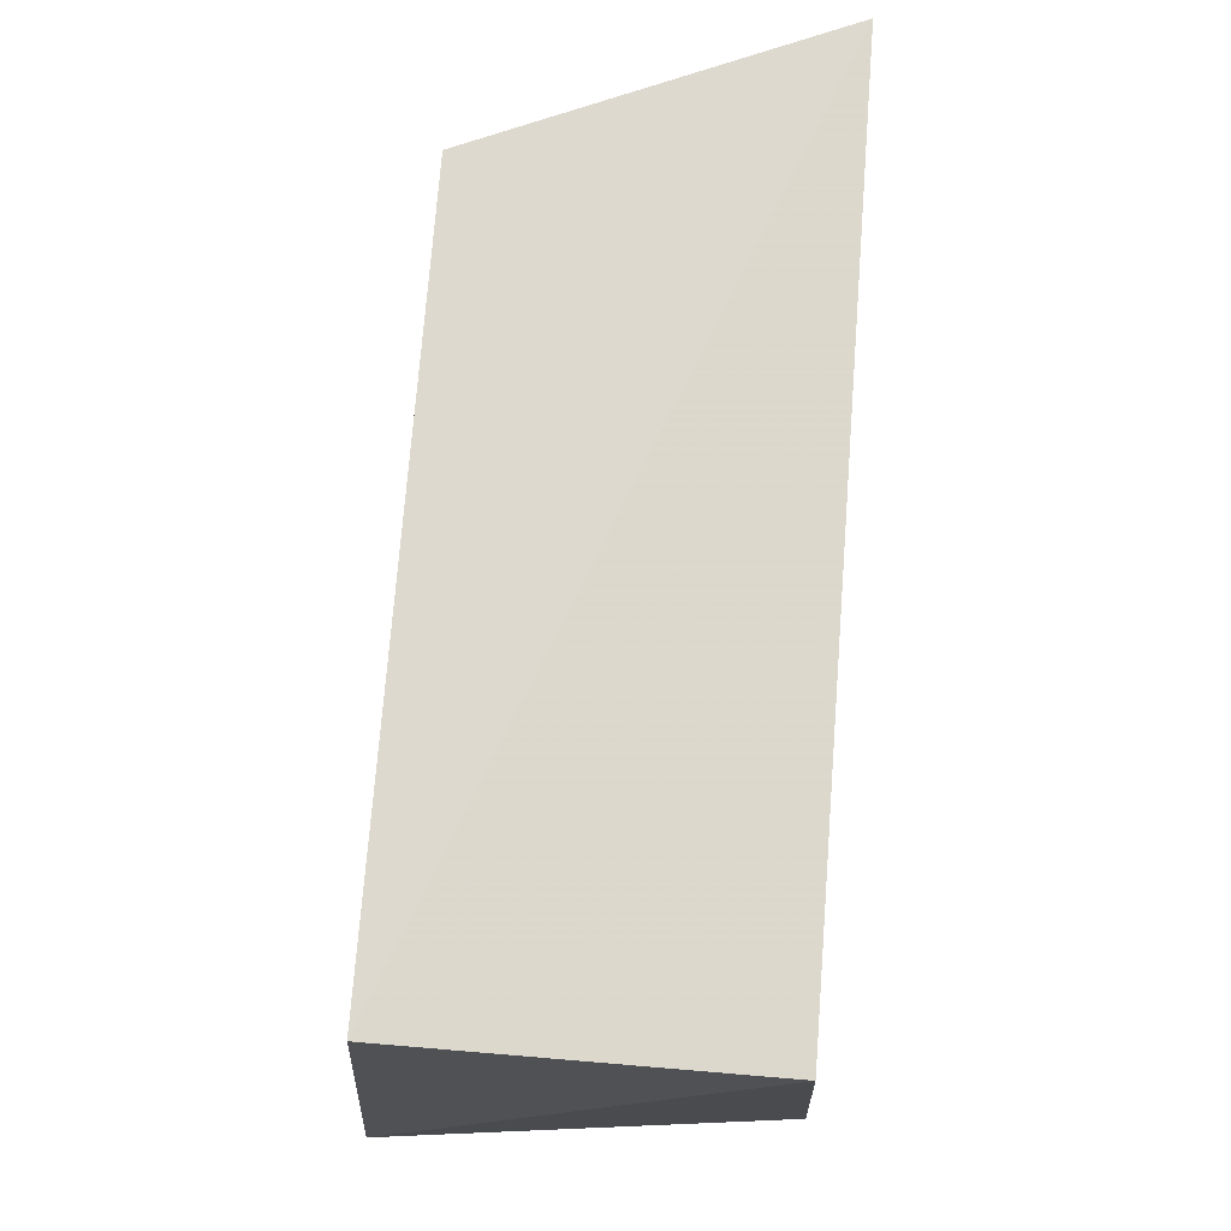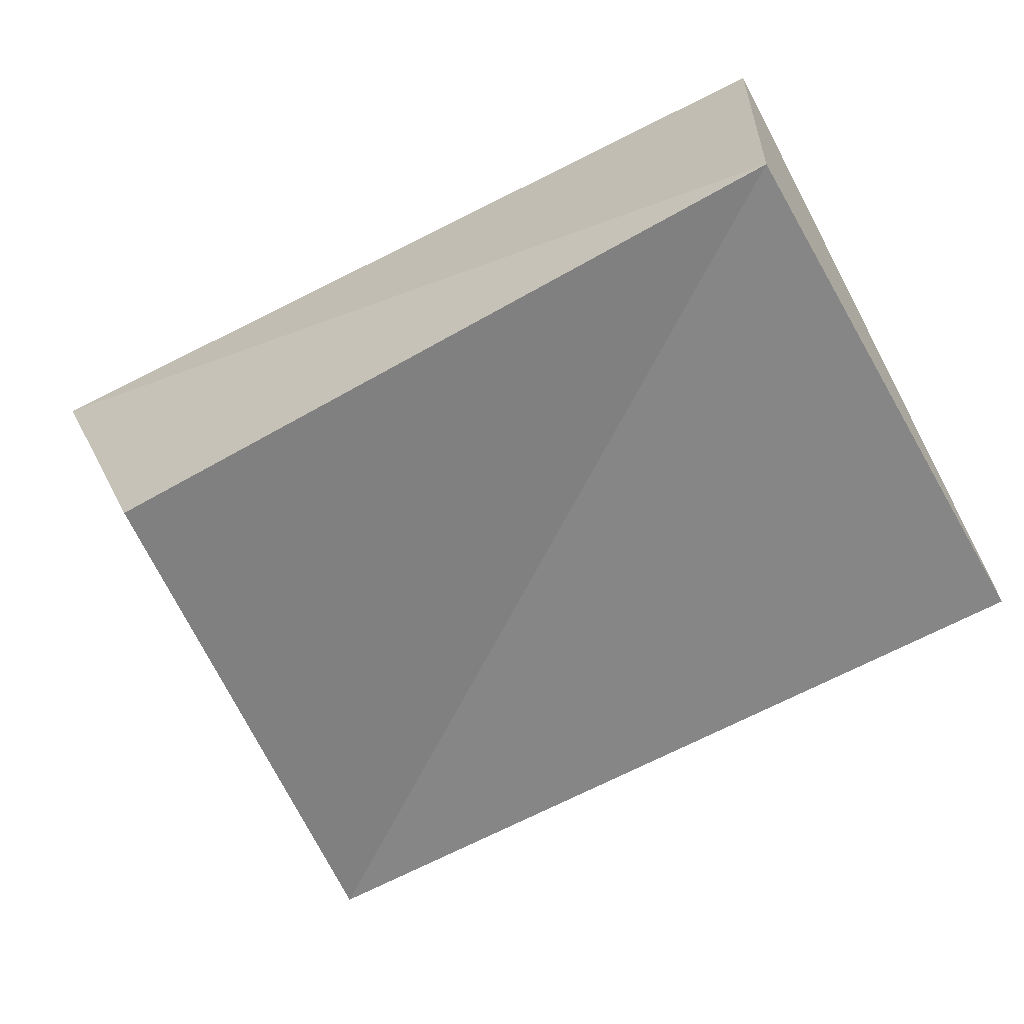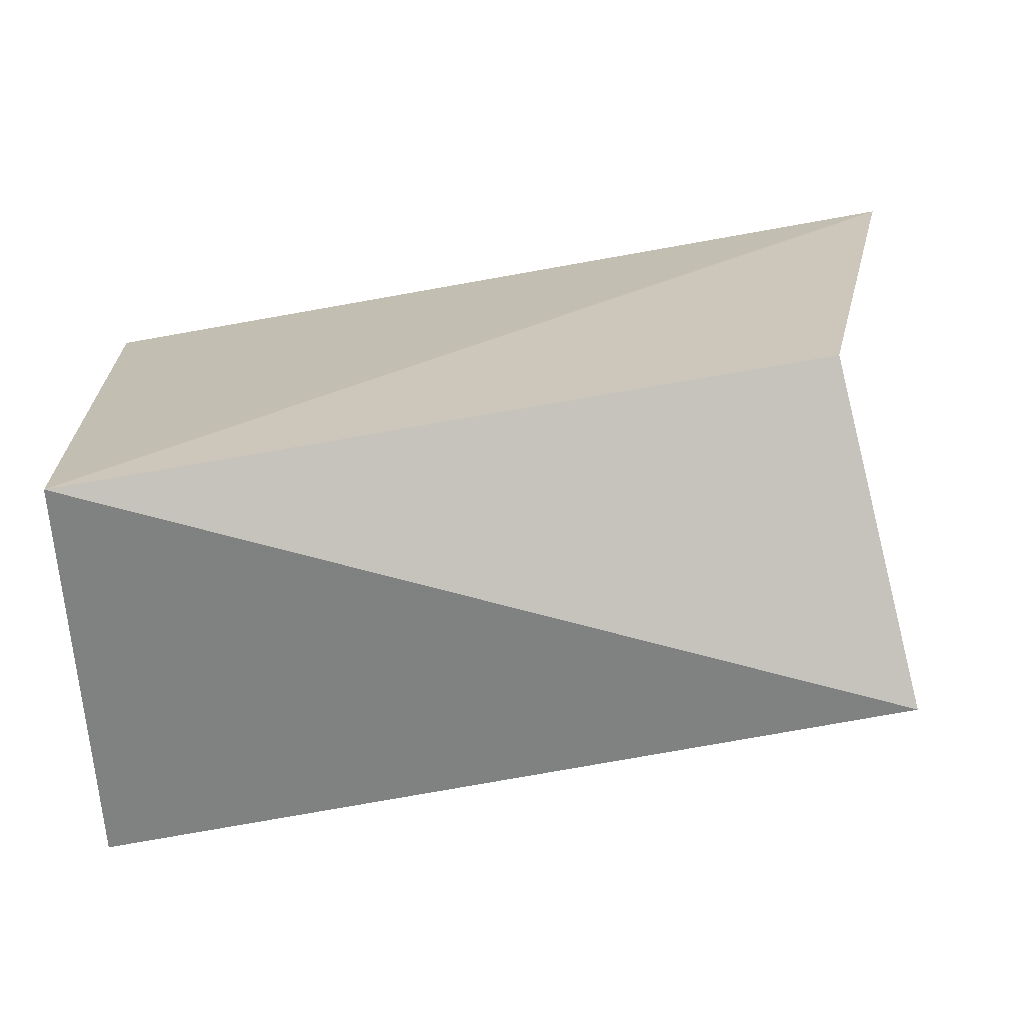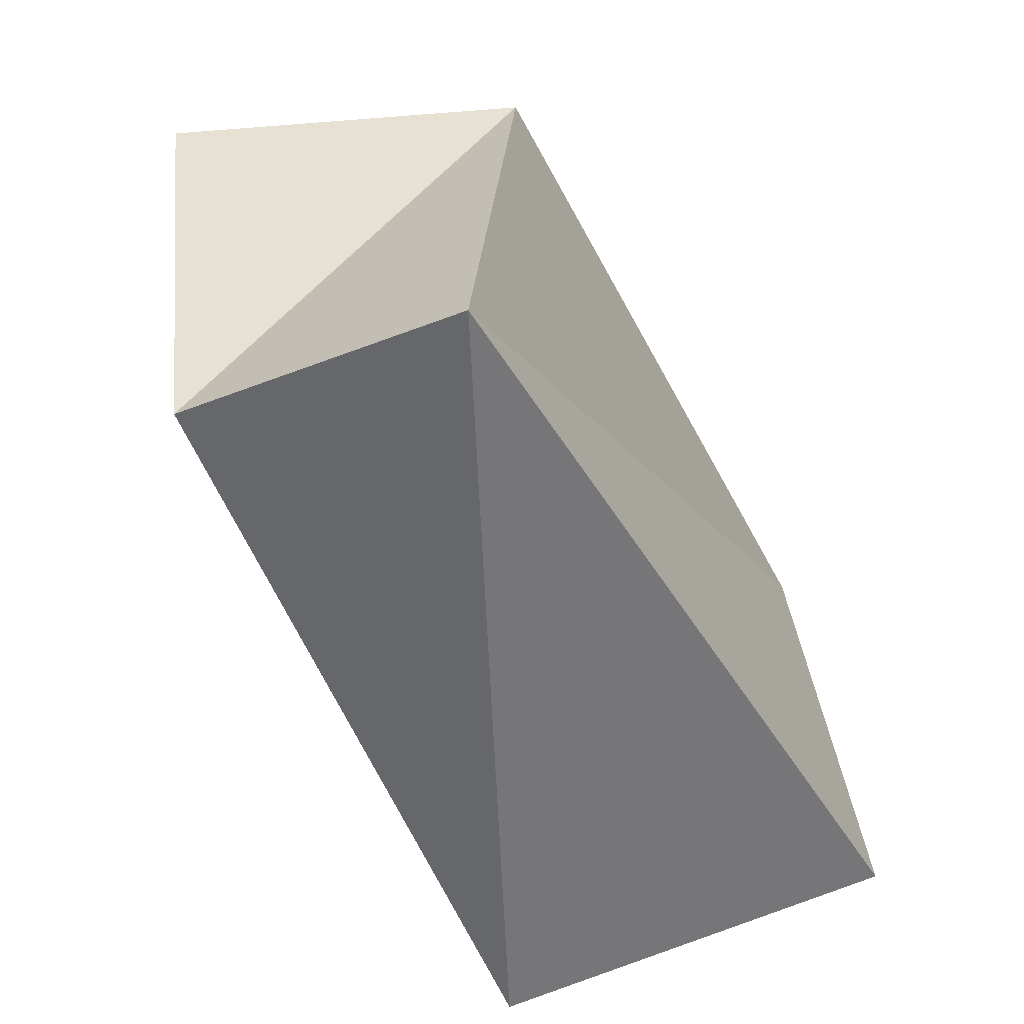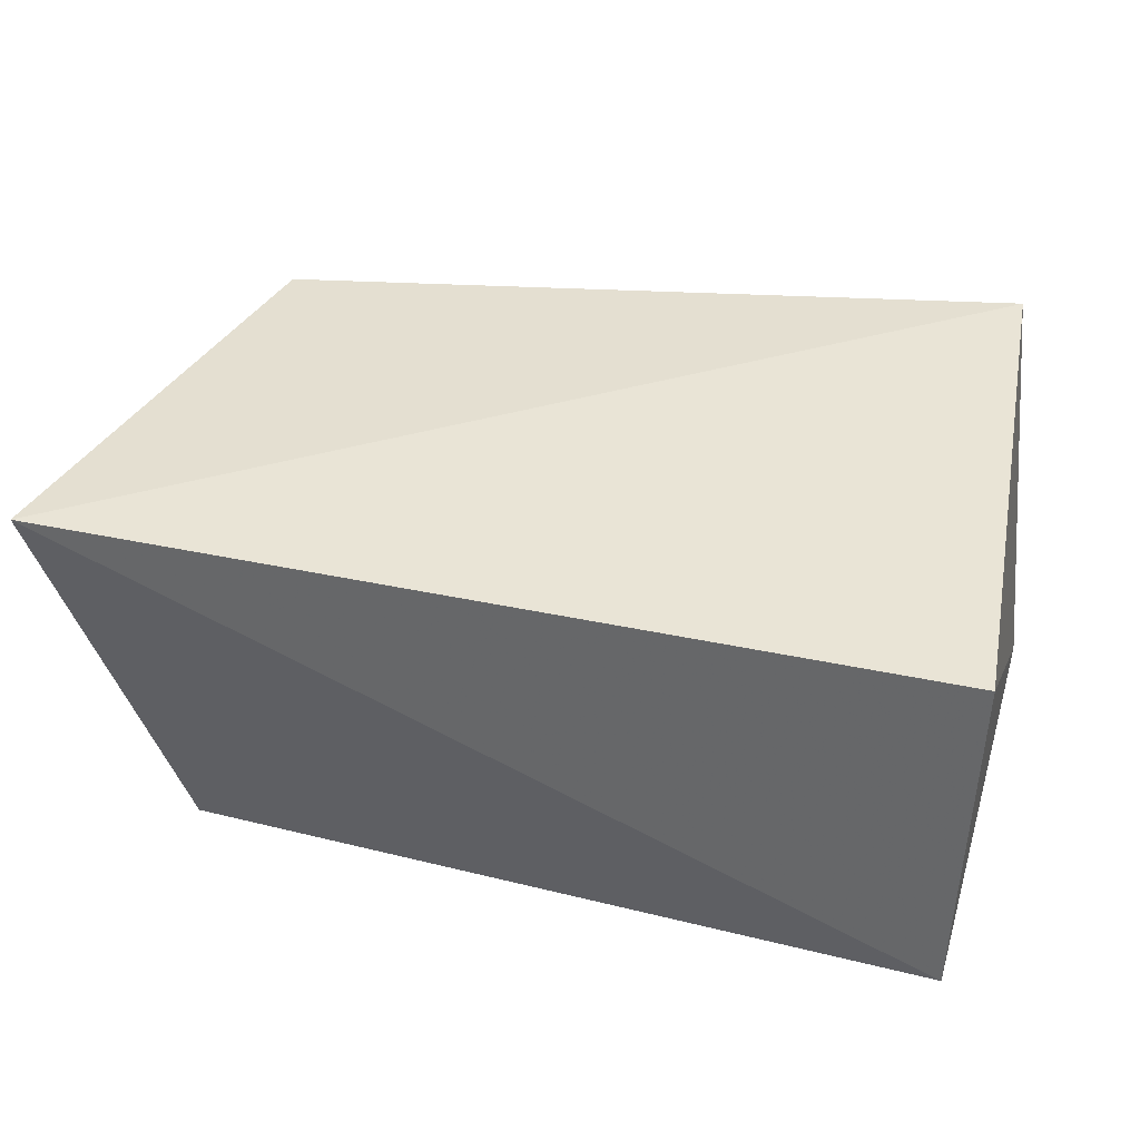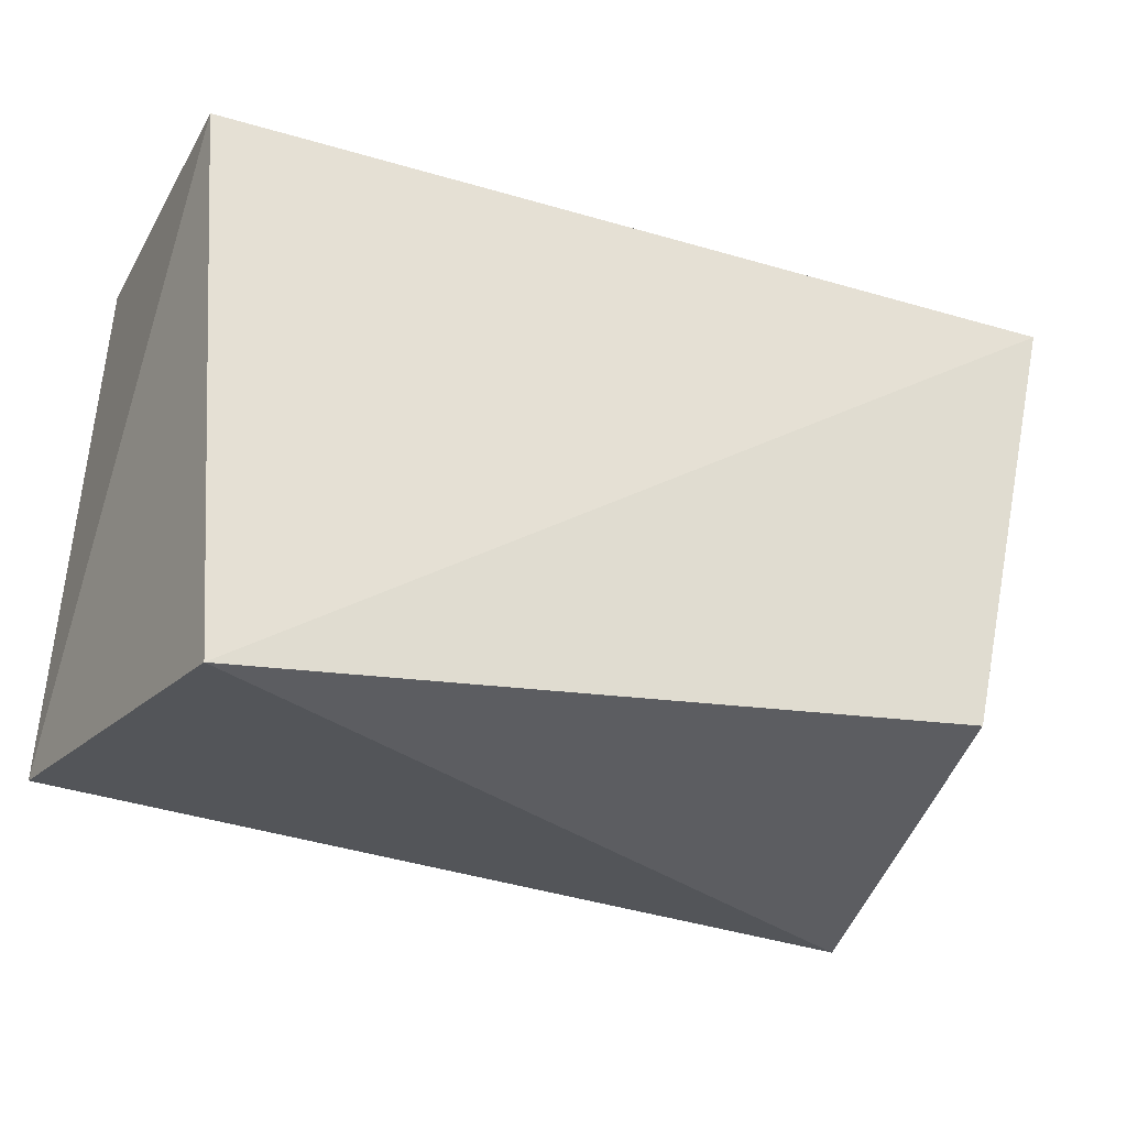
<metadata>
{"format":"obj","ext":"obj","renderer":"f3d","projection":"perspective","resolution":1024,"background":"white","views":[{"elev":73.2,"azim":-86.6,"up":"+Y"},{"elev":-62.0,"azim":-152.4,"up":"+Z"},{"elev":-67.7,"azim":9.3,"up":"+Y"},{"elev":-57.4,"azim":116.6,"up":"+Y"},{"elev":39.0,"azim":-166.2,"up":"+Z"},{"elev":-28.4,"azim":-24.9,"up":"+Y"}]}
</metadata>
<code>
v 0.04993 -0.03662 -0.01849
v 0.04351 0.03026 -0.02079
v -0.0426 -0.03449 0.02322
v 0.04696 -0.02284 0.02053
v -0.04815 -0.02853 -0.02591
v -0.0459 0.03239 0.01935
v 0.05966 0.03218 0.02129
v -0.04517 0.03469 -0.02182
f 3 6 5
f 1 3 5
f 5 6 8
f 8 1 5
f 3 7 6
f 4 3 1
f 4 7 3
f 6 7 8
f 2 1 8
f 8 7 2
f 2 4 1
f 7 4 2

</code>
